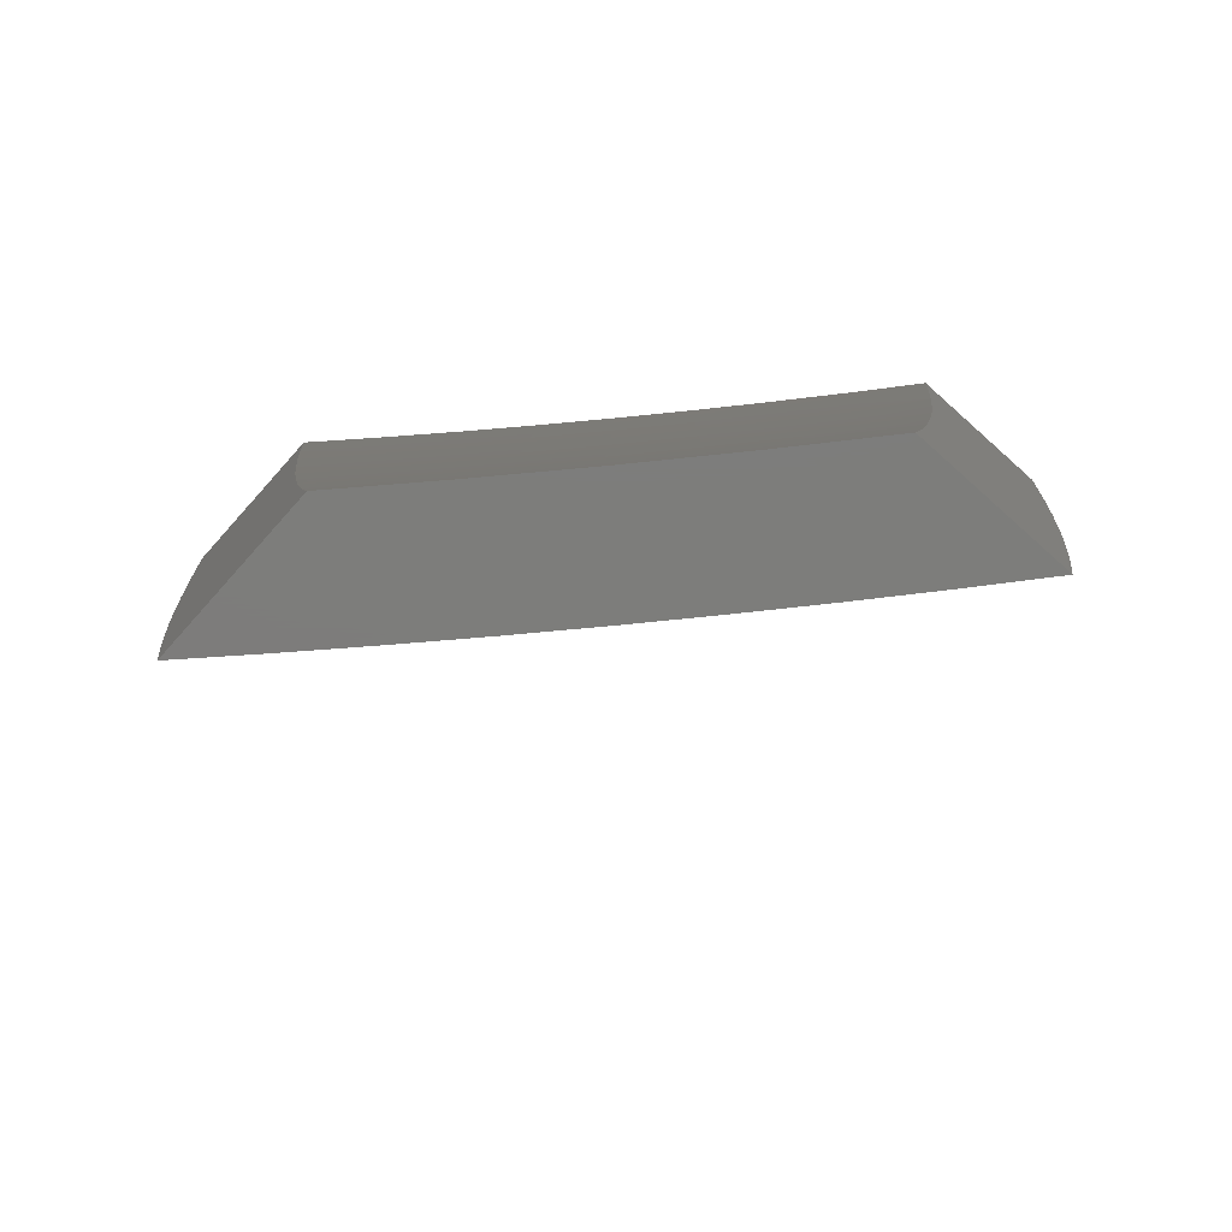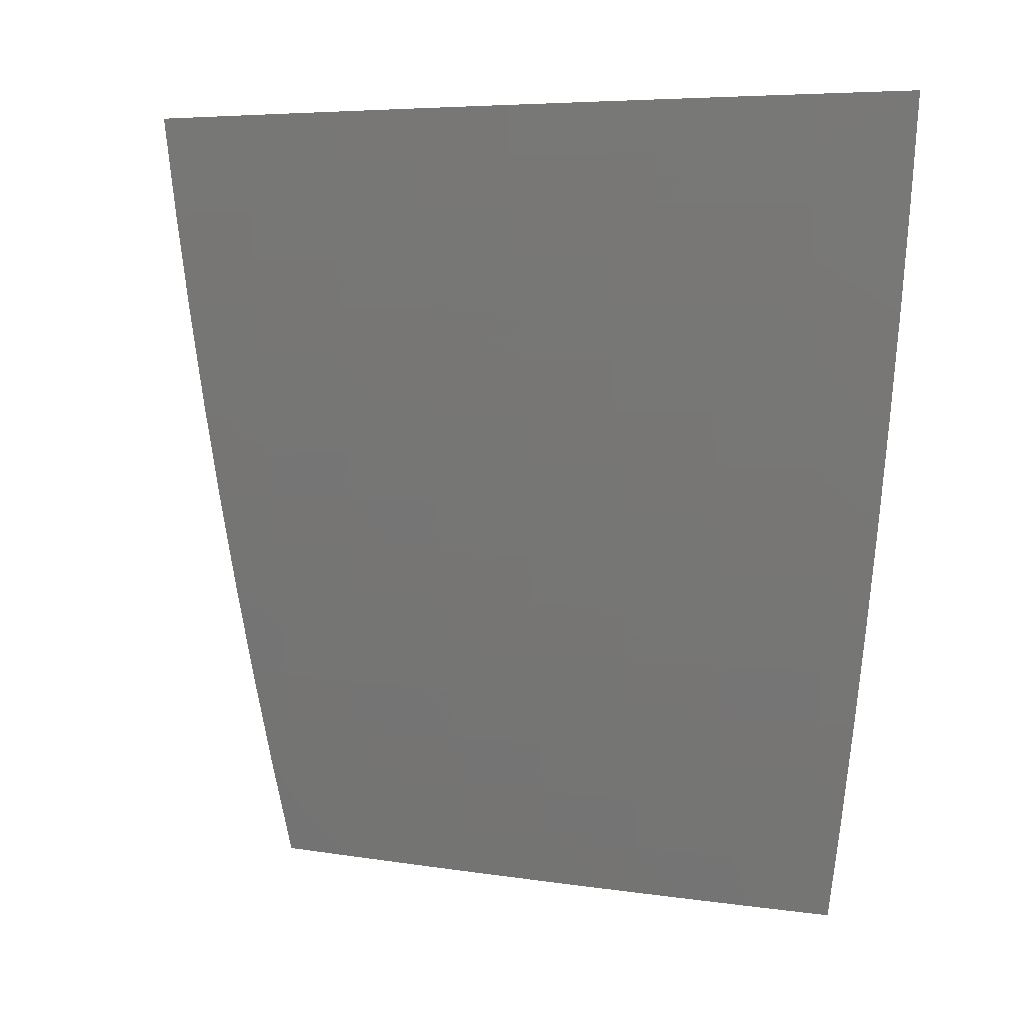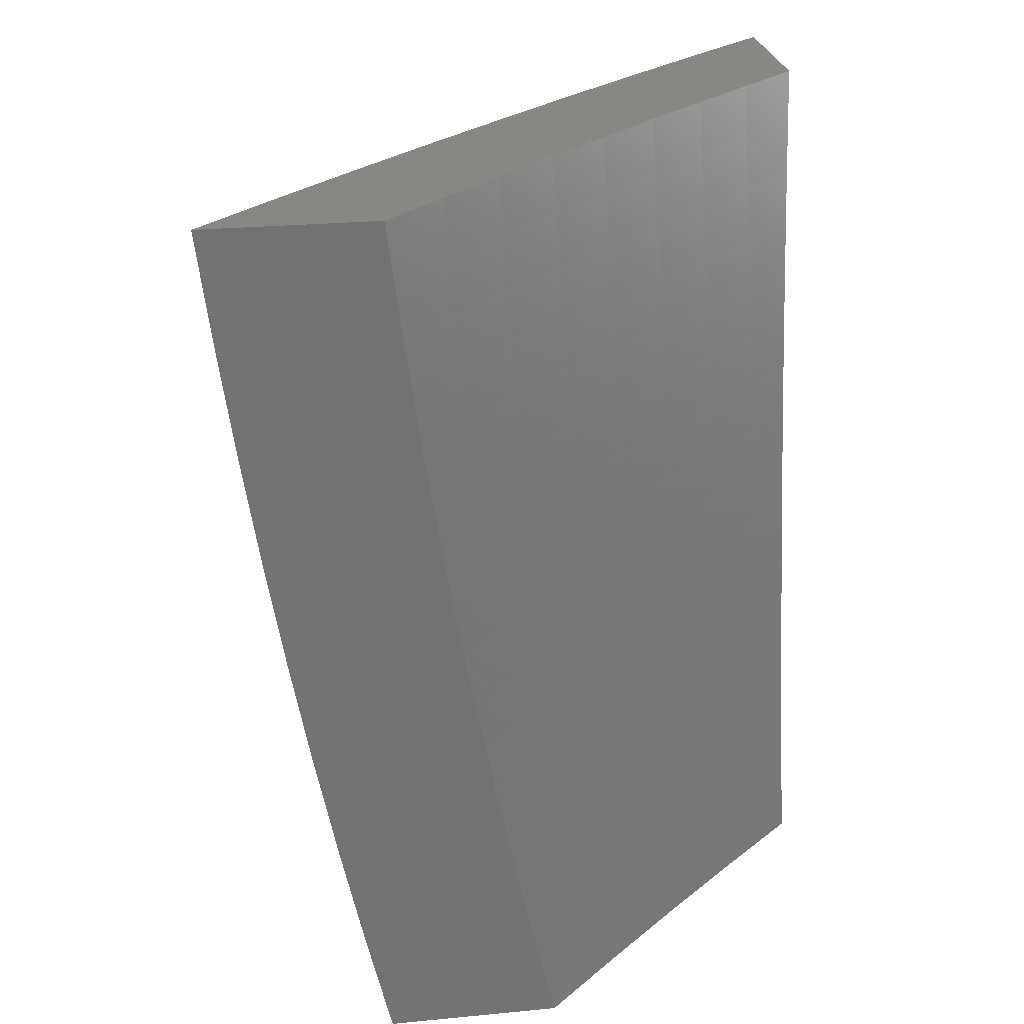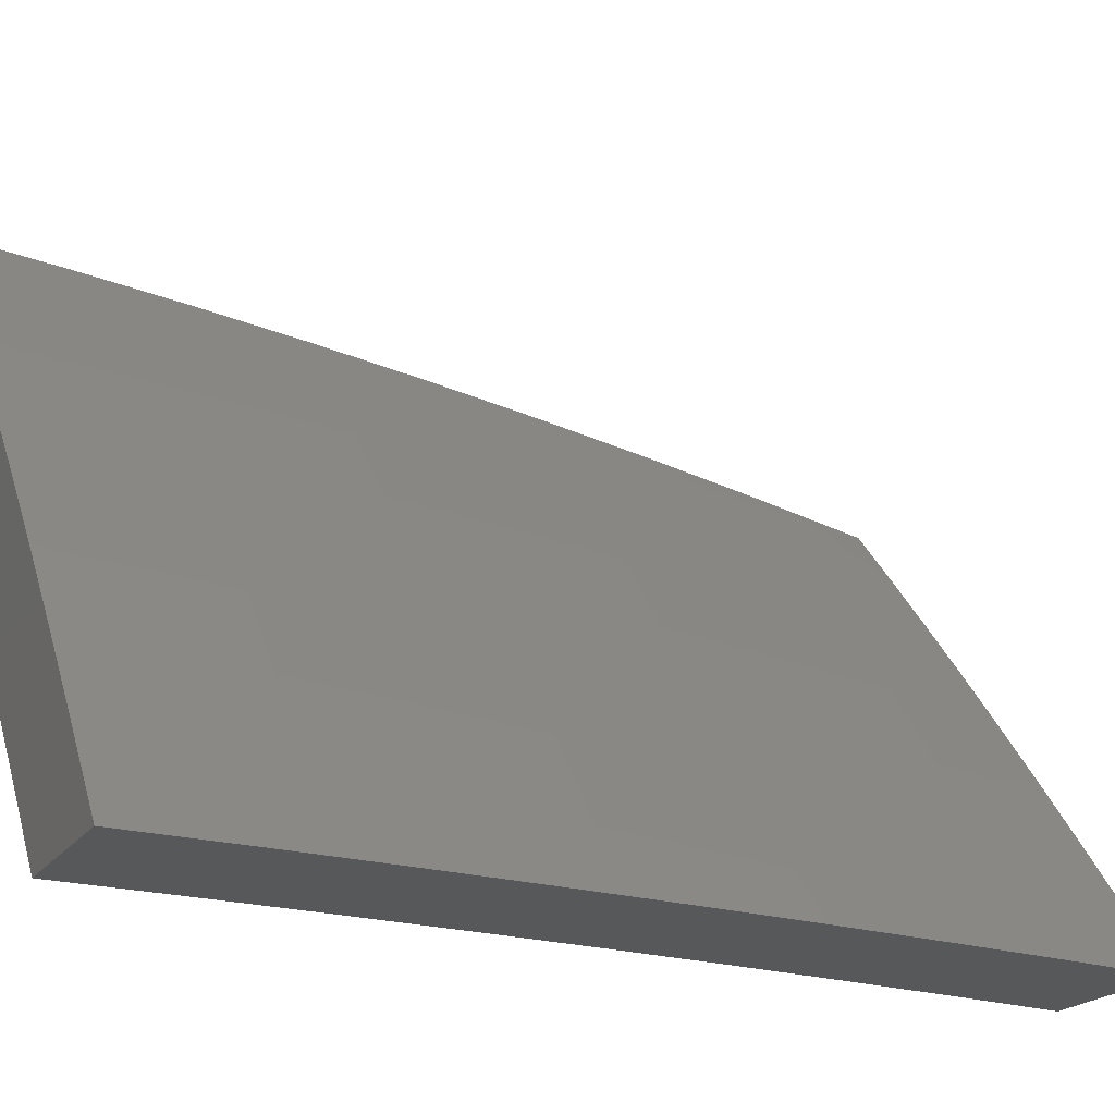
<metadata>
{"format":"stl","ext":"stl","renderer":"f3d","projection":"perspective","resolution":1024,"background":"white","views":[{"elev":-76.3,"azim":-41.8,"up":"+Z"},{"elev":5.9,"azim":157.9,"up":"+Z"},{"elev":25.7,"azim":-98.7,"up":"+Z"},{"elev":-18.8,"azim":66.8,"up":"+Y"}]}
</metadata>
<code>
# stl→obj: 268 verts, 532 faces
v 8.552 7 -1.876
v 8.526 7 -2
v 8.519 7.024 -1.937
v 8.462 7.073 -2
v 8.436 7.118 -1.937
v 8.398 7.146 -2
v 8.353 7.212 -1.937
v 8.333 7.218 -2
v 8.268 7.305 -1.937
v 8.268 7.29 -2
v 8.202 7.361 -2
v 8.182 7.397 -1.937
v 8.135 7.431 -2
v 8.095 7.488 -1.937
v 8.068 7.501 -2
v 8.007 7.577 -1.937
v 8 7.57 -2
v 8 7.598 -1.876
v 8 7.625 -1.752
v 8.022 7.591 -1.811
v 8.015 7.584 -1.874
v 8.102 7.494 -1.874
v 8.189 7.403 -1.874
v 8.275 7.311 -1.874
v 8.36 7.219 -1.874
v 8.444 7.125 -1.874
v 8.527 7.03 -1.874
v 8 7.65 -1.627
v 8.035 7.603 -1.686
v 8.028 7.597 -1.748
v 8.116 7.507 -1.748
v 8.109 7.501 -1.811
v 8.203 7.416 -1.748
v 8.197 7.41 -1.811
v 8.29 7.324 -1.748
v 8.283 7.318 -1.811
v 8.375 7.231 -1.748
v 8.368 7.225 -1.811
v 8.458 7.137 -1.748
v 8.451 7.131 -1.811
v 8.541 7.042 -1.748
v 8.534 7.036 -1.811
v 8.577 7 -1.752
v 8 7.673 -1.503
v 8.047 7.615 -1.56
v 8.041 7.609 -1.623
v 8.129 7.519 -1.623
v 8.123 7.514 -1.686
v 8.216 7.428 -1.623
v 8.21 7.422 -1.686
v 8.303 7.336 -1.623
v 8.296 7.33 -1.686
v 8.388 7.243 -1.623
v 8.381 7.237 -1.686
v 8.472 7.148 -1.623
v 8.465 7.143 -1.686
v 8.555 7.053 -1.623
v 8.548 7.048 -1.686
v 8.6 7 -1.627
v 8 7.694 -1.377
v 8.058 7.626 -1.435
v 8.053 7.621 -1.498
v 8.141 7.53 -1.498
v 8.135 7.525 -1.56
v 8.228 7.439 -1.498
v 8.223 7.434 -1.56
v 8.315 7.347 -1.498
v 8.309 7.341 -1.56
v 8.4 7.253 -1.498
v 8.394 7.248 -1.56
v 8.484 7.159 -1.498
v 8.478 7.154 -1.56
v 8.567 7.064 -1.498
v 8.561 7.059 -1.56
v 8.621 7 -1.502
v 8 7.713 -1.252
v 8.069 7.636 -1.31
v 8.064 7.631 -1.373
v 8.152 7.541 -1.373
v 8.147 7.536 -1.435
v 8.239 7.449 -1.373
v 8.234 7.444 -1.435
v 8.326 7.357 -1.373
v 8.321 7.352 -1.435
v 8.411 7.263 -1.373
v 8.406 7.258 -1.435
v 8.496 7.169 -1.373
v 8.49 7.164 -1.435
v 8.579 7.073 -1.373
v 8.573 7.069 -1.435
v 8.641 7 -1.377
v 8 7.731 -1.126
v 8.078 7.645 -1.186
v 8.073 7.64 -1.248
v 8.162 7.55 -1.248
v 8.157 7.545 -1.31
v 8.249 7.458 -1.248
v 8.245 7.454 -1.31
v 8.336 7.366 -1.248
v 8.331 7.361 -1.31
v 8.422 7.272 -1.248
v 8.417 7.268 -1.31
v 8.506 7.177 -1.248
v 8.501 7.173 -1.31
v 8.589 7.082 -1.248
v 8.584 7.078 -1.31
v 8.659 7 -1.252
v 8 7.746 -1
v 8.086 7.653 -1.062
v 8.082 7.649 -1.124
v 8.171 7.558 -1.124
v 8.166 7.554 -1.186
v 8.258 7.466 -1.124
v 8.254 7.462 -1.186
v 8.345 7.374 -1.124
v 8.341 7.37 -1.186
v 8.431 7.28 -1.124
v 8.426 7.276 -1.186
v 8.515 7.185 -1.124
v 8.511 7.182 -1.186
v 8.599 7.09 -1.124
v 8.594 7.086 -1.186
v 8.675 7 -1.126
v 8.09 7.656 -1
v 8.179 7.566 -1
v 8.175 7.562 -1.062
v 8.267 7.474 -1
v 8.263 7.47 -1.062
v 8.353 7.381 -1
v 8.349 7.377 -1.062
v 8.439 7.287 -1
v 8.435 7.284 -1.062
v 8.524 7.192 -1
v 8.52 7.189 -1.062
v 8.607 7.097 -1
v 8.603 7.093 -1.062
v 8.689 7 -1
v 8 7.389 -1.938
v 8 7.374 -2
v 8.046 7.341 -1.937
v 8.088 7.282 -2
v 8.11 7.273 -1.937
v 8.174 7.189 -2
v 8.174 7.205 -1.937
v 8.237 7.136 -1.937
v 8.245 7.143 -1.874
v 8.307 7.073 -1.874
v 8.314 7.08 -1.811
v 8.376 7.01 -1.811
v 8.384 7.016 -1.748
v 8.397 7 -1.752
v 8.39 7.022 -1.686
v 8.42 7 -1.627
v 8.397 7.027 -1.623
v 8.404 7.033 -1.56
v 8.335 7.097 -1.623
v 8.342 7.103 -1.56
v 8.273 7.167 -1.623
v 8.279 7.173 -1.56
v 8.209 7.236 -1.623
v 8.216 7.242 -1.56
v 8.145 7.305 -1.623
v 8.152 7.311 -1.56
v 8.081 7.373 -1.623
v 8.087 7.379 -1.56
v 8.016 7.441 -1.623
v 8.022 7.446 -1.56
v 8 7.456 -1.628
v 8 7.479 -1.503
v 8.028 7.452 -1.498
v 8.034 7.457 -1.435
v 8.099 7.389 -1.435
v 8.104 7.394 -1.373
v 8.169 7.326 -1.373
v 8.174 7.331 -1.31
v 8.238 7.262 -1.31
v 8.243 7.266 -1.248
v 8.307 7.197 -1.248
v 8.311 7.201 -1.186
v 8.374 7.131 -1.186
v 8.379 7.135 -1.124
v 8.441 7.064 -1.124
v 8.446 7.068 -1.062
v 8.497 7 -1.126
v 8.512 7 -1
v 8.26 7.095 -2
v 8.299 7.067 -1.937
v 8.369 7.003 -1.874
v 8.371 7 -1.876
v 8.344 7 -2
v 8.442 7 -1.502
v 8.41 7.038 -1.498
v 8.348 7.108 -1.498
v 8.285 7.178 -1.498
v 8.222 7.247 -1.498
v 8.158 7.316 -1.498
v 8.093 7.384 -1.498
v 8.416 7.043 -1.435
v 8.462 7 -1.377
v 8.421 7.047 -1.373
v 8.427 7.052 -1.31
v 8.359 7.118 -1.373
v 8.364 7.122 -1.31
v 8.296 7.188 -1.373
v 8.302 7.192 -1.31
v 8.233 7.257 -1.373
v 8.48 7 -1.252
v 8.432 7.056 -1.248
v 8.37 7.127 -1.248
v 8.437 7.06 -1.186
v 8.45 7.071 -1
v 8.383 7.138 -1.062
v 8.316 7.205 -1.124
v 8.248 7.27 -1.186
v 8.179 7.335 -1.248
v 8.109 7.399 -1.31
v 8.039 7.462 -1.373
v 8 7.501 -1.378
v 8.387 7.142 -1
v 8.32 7.209 -1.062
v 8.252 7.274 -1.124
v 8.184 7.339 -1.186
v 8.114 7.404 -1.248
v 8.044 7.467 -1.31
v 8.324 7.212 -1
v 8.257 7.278 -1.062
v 8.188 7.343 -1.124
v 8.119 7.408 -1.186
v 8.049 7.471 -1.248
v 8 7.521 -1.252
v 8.261 7.282 -1
v 8.192 7.347 -1.062
v 8.123 7.412 -1.124
v 8.054 7.476 -1.186
v 8.196 7.351 -1
v 8.128 7.416 -1.062
v 8.058 7.48 -1.124
v 8 7.539 -1.126
v 8.131 7.419 -1
v 8.062 7.484 -1.062
v 8.066 7.487 -1
v 8 7.555 -1
v 8.009 7.435 -1.686
v 8 7.431 -1.752
v 8.003 7.428 -1.748
v 8 7.417 -1.814
v 8.068 7.361 -1.748
v 8.061 7.355 -1.811
v 8.132 7.293 -1.748
v 8.125 7.287 -1.811
v 8.196 7.224 -1.748
v 8.189 7.218 -1.811
v 8.259 7.155 -1.748
v 8.252 7.149 -1.811
v 8.322 7.086 -1.748
v 8 7.403 -1.876
v 8.054 7.348 -1.874
v 8.118 7.28 -1.874
v 8.182 7.212 -1.874
v 8.074 7.367 -1.686
v 8.139 7.299 -1.686
v 8.203 7.23 -1.686
v 8.266 7.161 -1.686
v 8.329 7.092 -1.686
v 8.163 7.321 -1.435
v 8.227 7.252 -1.435
v 8.291 7.183 -1.435
v 8.354 7.113 -1.435
f 1 2 3
f 3 2 4
f 3 4 5
f 5 4 6
f 5 6 7
f 7 6 8
f 7 8 9
f 9 8 10
f 9 10 11
f 9 11 12
f 12 11 13
f 12 13 14
f 14 13 15
f 14 15 16
f 16 15 17
f 16 17 18
f 19 20 18
f 18 20 21
f 18 21 16
f 16 21 22
f 16 22 14
f 14 22 23
f 14 23 12
f 12 23 24
f 12 24 9
f 9 24 25
f 9 25 7
f 7 25 26
f 7 26 5
f 5 26 27
f 5 27 3
f 3 27 1
f 28 29 19
f 19 29 30
f 19 30 20
f 20 30 31
f 20 31 32
f 32 31 33
f 32 33 34
f 34 33 35
f 34 35 36
f 36 35 37
f 36 37 38
f 38 37 39
f 38 39 40
f 40 39 41
f 40 41 42
f 42 41 43
f 42 43 1
f 44 45 28
f 28 45 46
f 28 46 29
f 29 46 47
f 29 47 48
f 48 47 49
f 48 49 50
f 50 49 51
f 50 51 52
f 52 51 53
f 52 53 54
f 54 53 55
f 54 55 56
f 56 55 57
f 56 57 58
f 58 57 59
f 58 59 43
f 60 61 44
f 44 61 62
f 44 62 45
f 45 62 63
f 45 63 64
f 64 63 65
f 64 65 66
f 66 65 67
f 66 67 68
f 68 67 69
f 68 69 70
f 70 69 71
f 70 71 72
f 72 71 73
f 72 73 74
f 74 73 75
f 74 75 59
f 76 77 60
f 60 77 78
f 60 78 61
f 61 78 79
f 61 79 80
f 80 79 81
f 80 81 82
f 82 81 83
f 82 83 84
f 84 83 85
f 84 85 86
f 86 85 87
f 86 87 88
f 88 87 89
f 88 89 90
f 90 89 91
f 90 91 75
f 92 93 76
f 76 93 94
f 76 94 77
f 77 94 95
f 77 95 96
f 96 95 97
f 96 97 98
f 98 97 99
f 98 99 100
f 100 99 101
f 100 101 102
f 102 101 103
f 102 103 104
f 104 103 105
f 104 105 106
f 106 105 107
f 106 107 91
f 108 109 92
f 92 109 110
f 92 110 93
f 93 110 111
f 93 111 112
f 112 111 113
f 112 113 114
f 114 113 115
f 114 115 116
f 116 115 117
f 116 117 118
f 118 117 119
f 118 119 120
f 120 119 121
f 120 121 122
f 122 121 123
f 122 123 107
f 108 124 109
f 109 124 125
f 109 125 126
f 126 125 127
f 126 127 128
f 128 127 129
f 128 129 130
f 130 129 131
f 130 131 132
f 132 131 133
f 132 133 134
f 134 133 135
f 134 135 136
f 136 135 137
f 136 137 123
f 110 109 126
f 42 1 27
f 58 43 41
f 40 42 26
f 26 42 27
f 74 59 57
f 56 58 39
f 39 58 41
f 90 75 73
f 72 74 55
f 55 74 57
f 106 91 89
f 88 90 71
f 71 90 73
f 122 107 105
f 104 106 87
f 87 106 89
f 136 123 121
f 120 122 103
f 103 122 105
f 134 136 119
f 119 136 121
f 38 40 25
f 25 40 26
f 54 56 37
f 37 56 39
f 70 72 53
f 53 72 55
f 86 88 69
f 69 88 71
f 102 104 85
f 85 104 87
f 118 120 101
f 101 120 103
f 132 134 117
f 117 134 119
f 36 38 24
f 24 38 25
f 52 54 35
f 35 54 37
f 68 70 51
f 51 70 53
f 84 86 67
f 67 86 69
f 100 102 83
f 83 102 85
f 116 118 99
f 99 118 101
f 130 132 115
f 115 132 117
f 34 36 23
f 23 36 24
f 50 52 33
f 33 52 35
f 66 68 49
f 49 68 51
f 82 84 65
f 65 84 67
f 98 100 81
f 81 100 83
f 114 116 97
f 97 116 99
f 128 130 113
f 113 130 115
f 32 34 22
f 22 34 23
f 48 50 31
f 31 50 33
f 64 66 47
f 47 66 49
f 80 82 63
f 63 82 65
f 96 98 79
f 79 98 81
f 112 114 95
f 95 114 97
f 126 128 111
f 111 128 113
f 20 32 21
f 21 32 22
f 29 48 30
f 30 48 31
f 45 64 46
f 46 64 47
f 61 80 62
f 62 80 63
f 77 96 78
f 78 96 79
f 93 112 94
f 94 112 95
f 110 126 111
f 138 139 140
f 140 139 141
f 140 141 142
f 142 141 143
f 142 143 144
f 144 143 145
f 144 145 146
f 146 145 147
f 146 147 148
f 148 147 149
f 148 149 150
f 150 149 151
f 150 151 152
f 152 151 153
f 152 153 154
f 154 153 155
f 154 155 156
f 156 155 157
f 156 157 158
f 158 157 159
f 158 159 160
f 160 159 161
f 160 161 162
f 162 161 163
f 162 163 164
f 164 163 165
f 164 165 166
f 166 165 167
f 166 167 168
f 168 167 169
f 169 167 170
f 169 170 171
f 171 170 172
f 171 172 173
f 173 172 174
f 173 174 175
f 175 174 176
f 175 176 177
f 177 176 178
f 177 178 179
f 179 178 180
f 179 180 181
f 181 180 182
f 181 182 183
f 183 182 184
f 183 184 185
f 143 186 145
f 145 186 187
f 145 187 147
f 147 187 188
f 147 188 149
f 149 188 189
f 149 189 151
f 186 190 187
f 187 190 189
f 187 189 188
f 153 191 155
f 155 191 192
f 155 192 157
f 157 192 193
f 157 193 159
f 159 193 194
f 159 194 161
f 161 194 195
f 161 195 163
f 163 195 196
f 163 196 165
f 165 196 197
f 165 197 167
f 167 197 170
f 192 191 198
f 198 191 199
f 198 199 200
f 200 199 201
f 200 201 202
f 202 201 203
f 202 203 204
f 204 203 205
f 204 205 206
f 206 205 176
f 206 176 174
f 199 207 201
f 201 207 208
f 201 208 203
f 203 208 209
f 203 209 205
f 205 209 178
f 205 178 176
f 208 207 210
f 210 207 184
f 210 184 182
f 185 211 183
f 183 211 212
f 183 212 181
f 181 212 213
f 181 213 179
f 179 213 214
f 179 214 177
f 177 214 215
f 177 215 175
f 175 215 216
f 175 216 173
f 173 216 217
f 173 217 171
f 171 217 218
f 171 218 169
f 211 219 212
f 212 219 220
f 212 220 213
f 213 220 221
f 213 221 214
f 214 221 222
f 214 222 215
f 215 222 223
f 215 223 216
f 216 223 224
f 216 224 217
f 217 224 218
f 219 225 220
f 220 225 226
f 220 226 221
f 221 226 227
f 221 227 222
f 222 227 228
f 222 228 223
f 223 228 229
f 223 229 224
f 224 229 230
f 224 230 218
f 225 231 226
f 226 231 232
f 226 232 227
f 227 232 233
f 227 233 228
f 228 233 234
f 228 234 229
f 229 234 230
f 231 235 232
f 232 235 236
f 232 236 233
f 233 236 237
f 233 237 234
f 234 237 238
f 234 238 230
f 235 239 236
f 236 239 240
f 236 240 237
f 237 240 238
f 239 241 240
f 240 241 242
f 240 242 238
f 166 168 243
f 243 168 244
f 243 244 245
f 245 244 246
f 245 246 247
f 247 246 248
f 247 248 249
f 249 248 250
f 249 250 251
f 251 250 252
f 251 252 253
f 253 252 254
f 253 254 255
f 255 254 148
f 255 148 150
f 246 256 248
f 248 256 257
f 248 257 250
f 250 257 258
f 250 258 252
f 252 258 259
f 252 259 254
f 254 259 146
f 254 146 148
f 256 138 257
f 257 138 140
f 257 140 258
f 258 140 142
f 258 142 259
f 259 142 144
f 259 144 146
f 243 245 260
f 260 245 247
f 260 247 261
f 261 247 249
f 261 249 262
f 262 249 251
f 262 251 263
f 263 251 253
f 263 253 264
f 264 253 255
f 264 255 152
f 152 255 150
f 166 243 164
f 164 243 260
f 164 260 162
f 162 260 261
f 162 261 160
f 160 261 262
f 160 262 158
f 158 262 263
f 158 263 156
f 156 263 264
f 156 264 154
f 154 264 152
f 170 197 172
f 172 197 265
f 172 265 174
f 174 265 206
f 265 197 196
f 265 196 266
f 266 196 195
f 266 195 267
f 267 195 194
f 267 194 268
f 268 194 193
f 268 193 198
f 198 193 192
f 267 204 266
f 266 204 206
f 266 206 265
f 204 267 202
f 202 267 268
f 202 268 200
f 200 268 198
f 180 178 209
f 208 210 209
f 209 210 180
f 210 182 180
f 108 92 242
f 242 92 76
f 242 76 238
f 238 76 60
f 238 60 230
f 230 60 44
f 230 44 218
f 218 44 28
f 218 28 169
f 169 28 19
f 169 19 168
f 168 19 18
f 168 18 244
f 244 18 17
f 244 17 246
f 246 17 256
f 256 17 138
f 138 17 139
f 17 15 139
f 139 15 13
f 139 13 141
f 141 13 11
f 141 11 143
f 143 11 10
f 143 10 8
f 143 8 186
f 186 8 6
f 186 6 190
f 190 6 4
f 190 4 2
f 137 135 185
f 185 135 211
f 211 135 133
f 211 133 219
f 219 133 131
f 219 131 225
f 225 131 129
f 225 129 231
f 231 129 235
f 235 129 127
f 235 127 239
f 239 127 125
f 239 125 241
f 241 125 124
f 241 124 242
f 242 124 108
f 1 151 2
f 2 151 189
f 2 189 190
f 151 1 153
f 153 1 43
f 153 43 191
f 191 43 59
f 191 59 199
f 199 59 75
f 199 75 207
f 207 75 91
f 207 91 184
f 184 91 107
f 184 107 185
f 185 107 123
f 185 123 137

</code>
